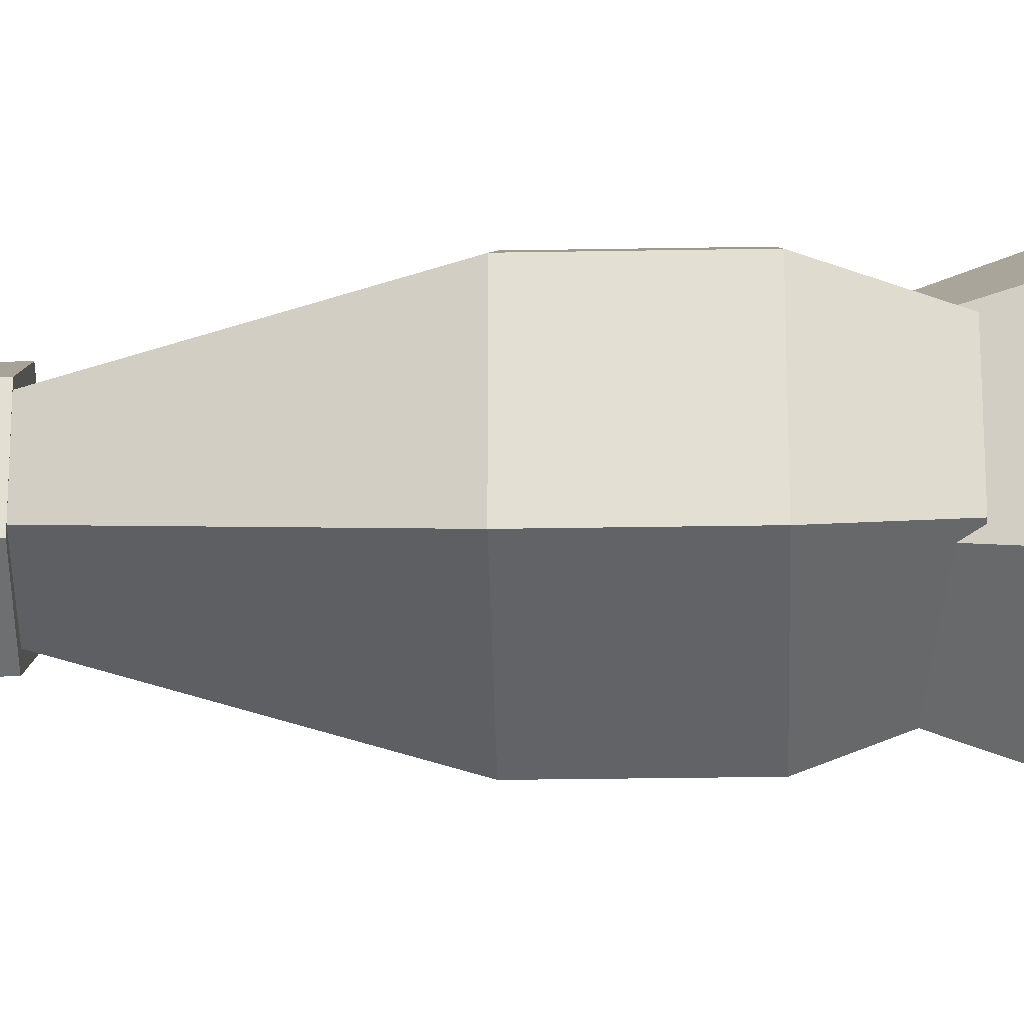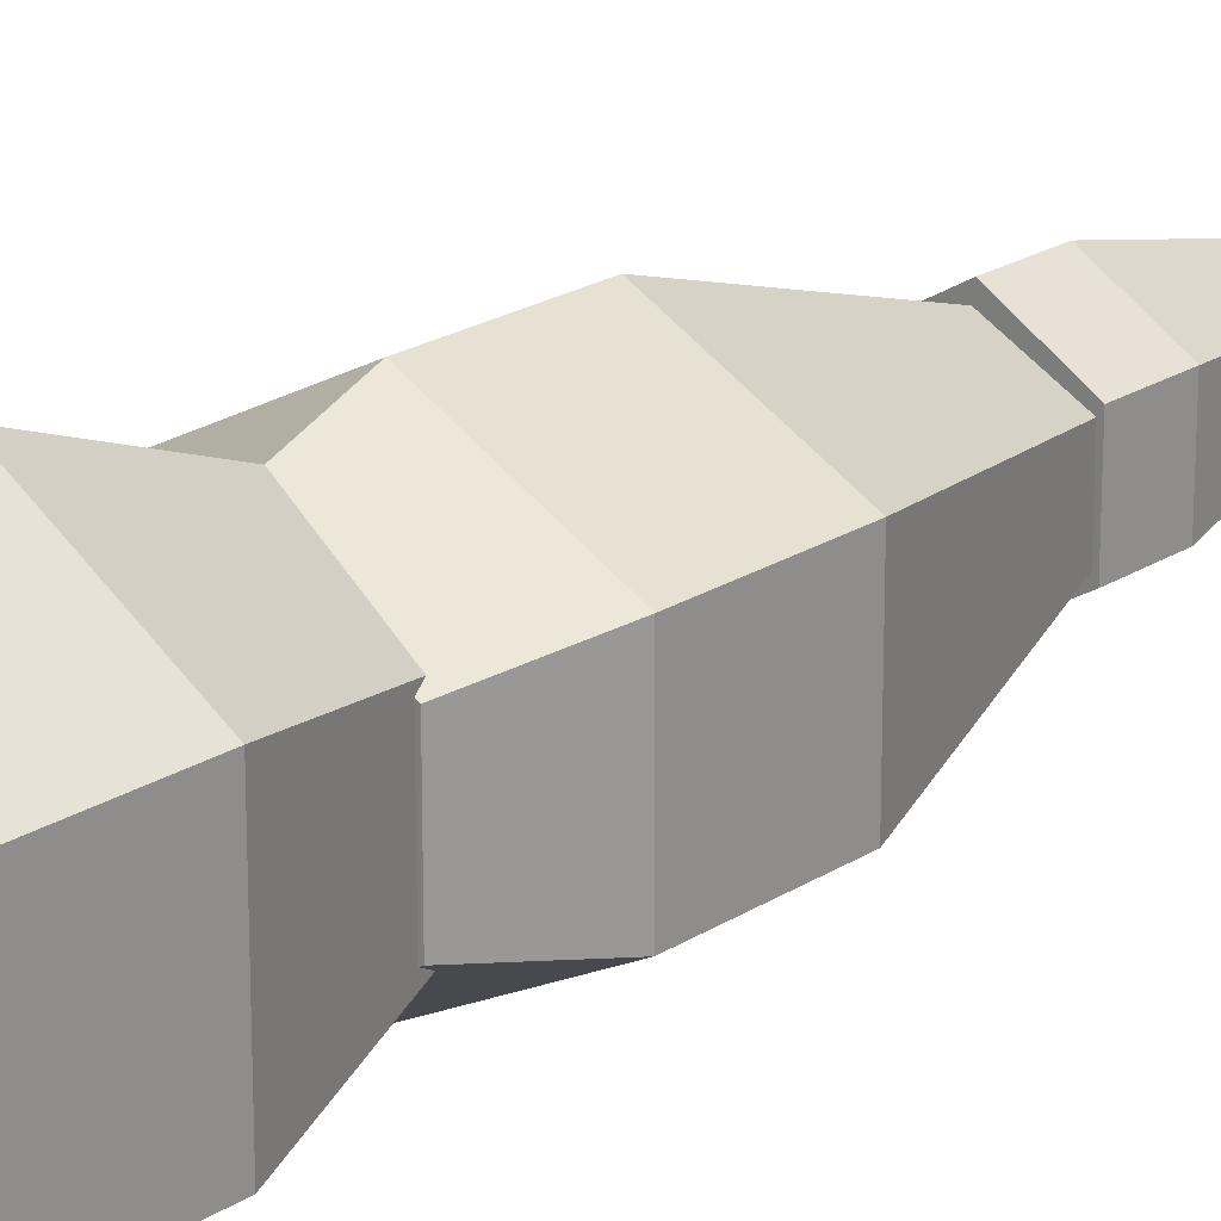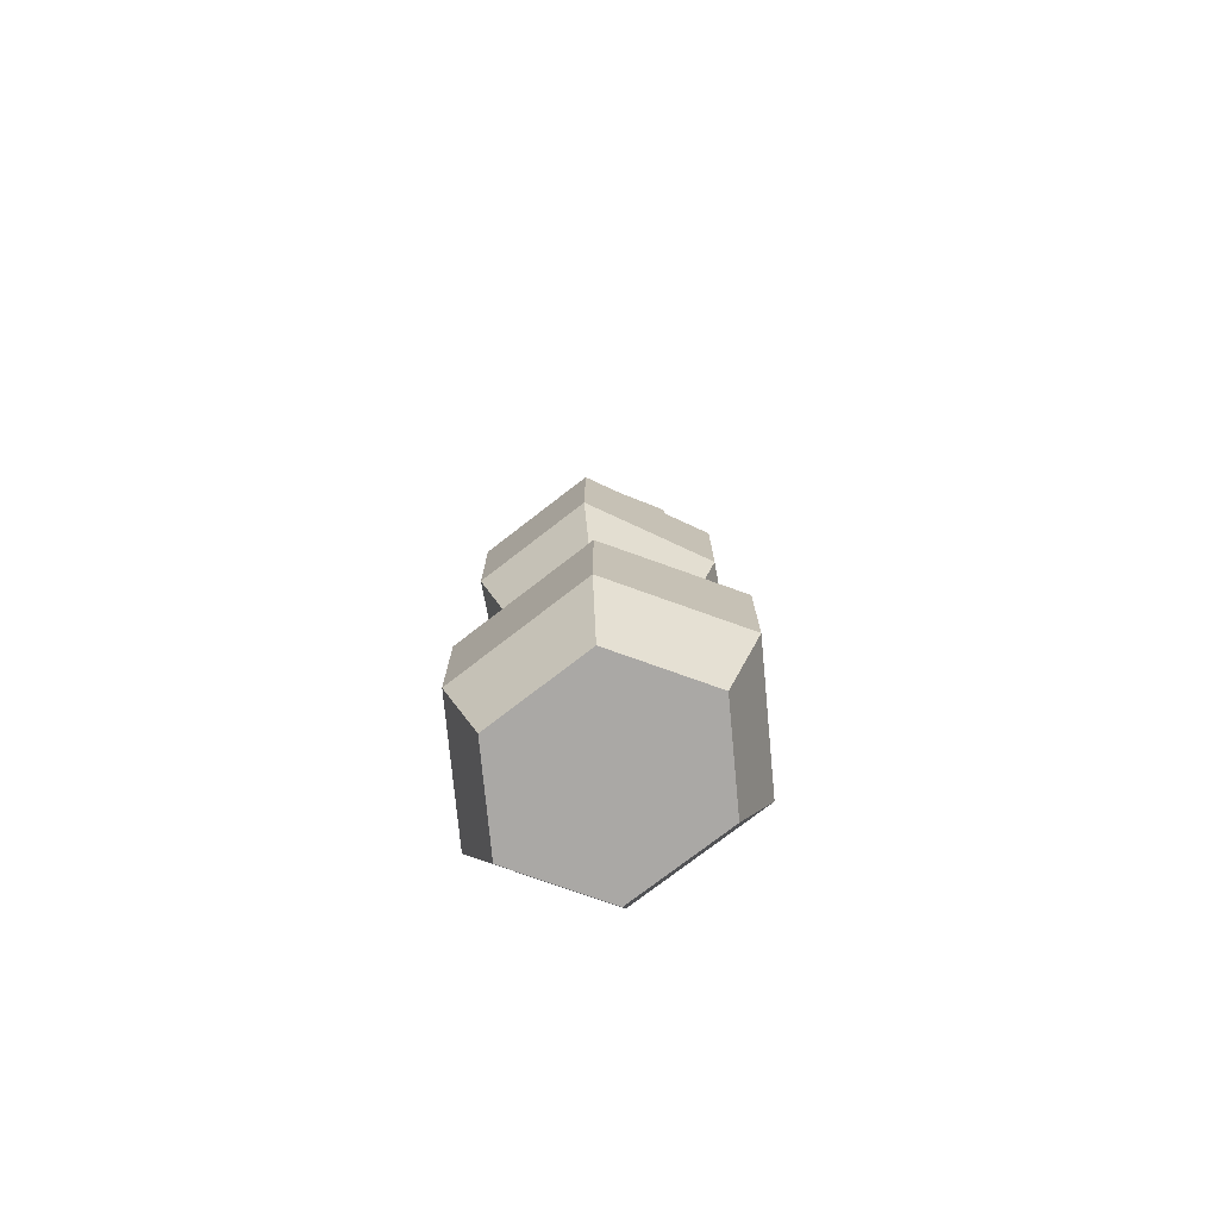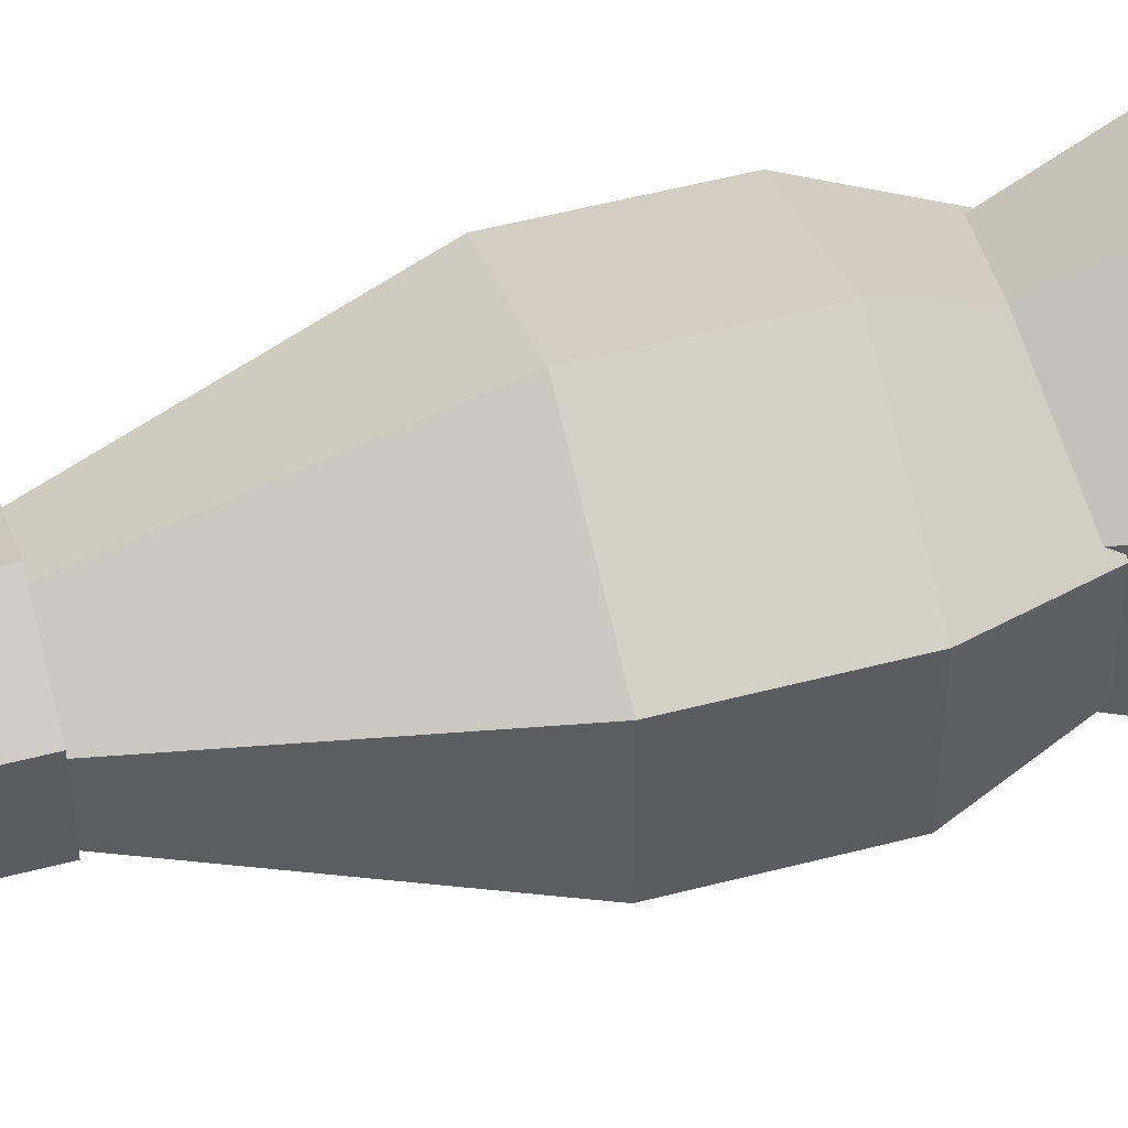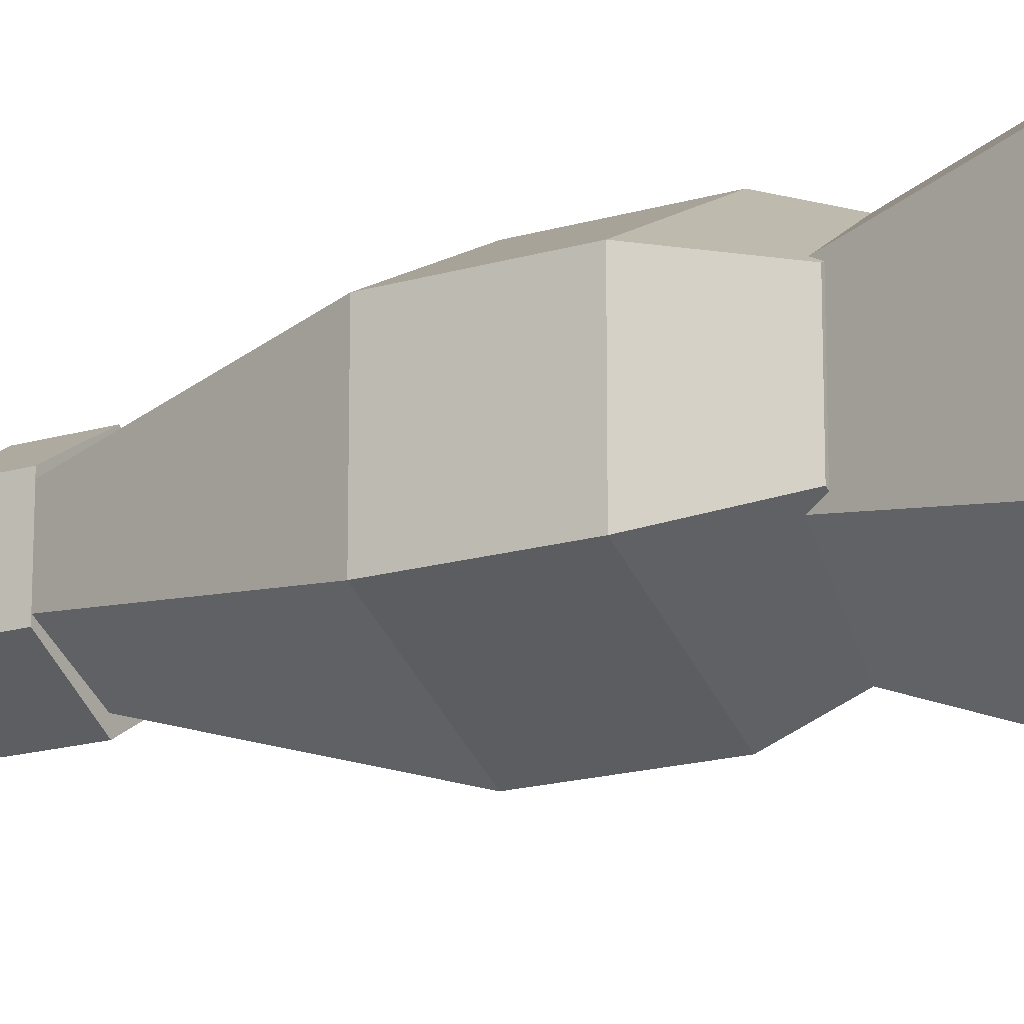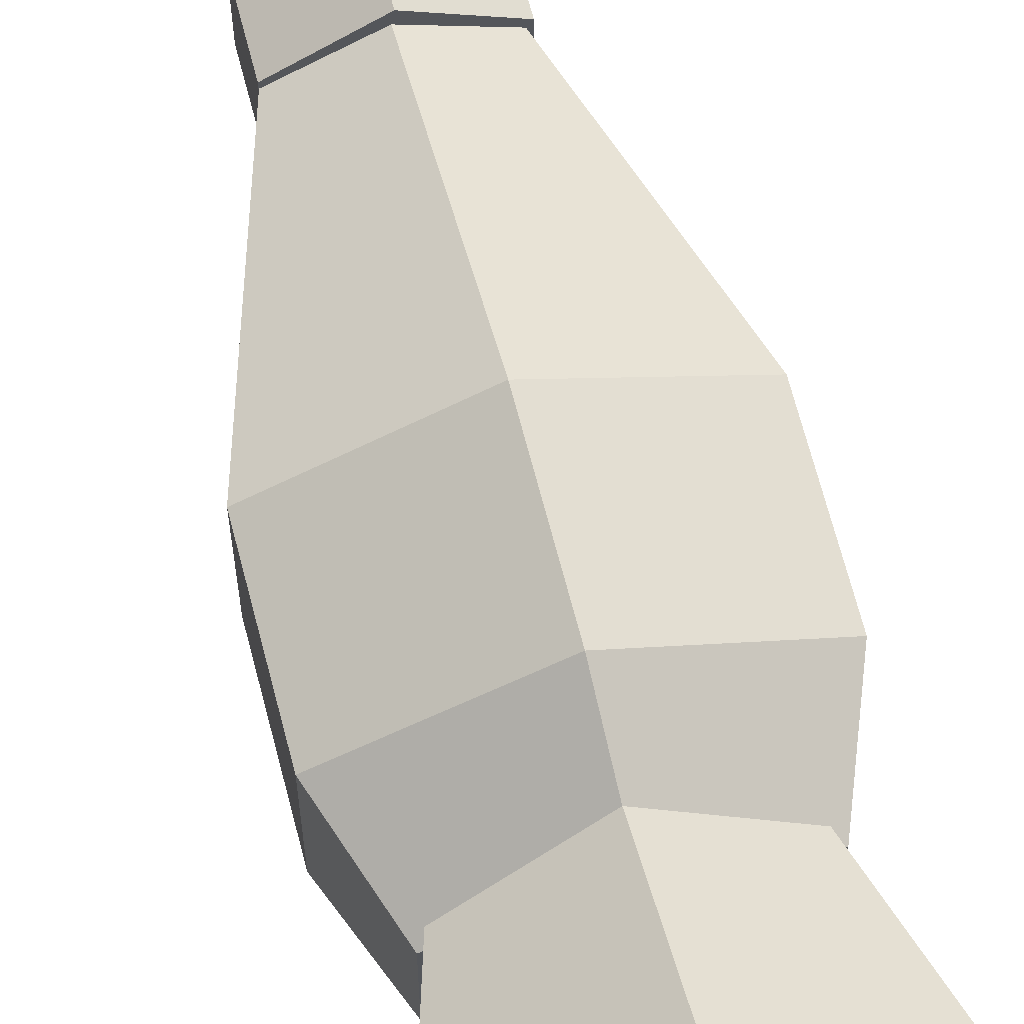
<metadata>
{"format":"obj","ext":"obj","renderer":"f3d","projection":"perspective","resolution":1024,"background":"white","views":[{"elev":-23.8,"azim":-88.2,"up":"+Z"},{"elev":21.2,"azim":41.2,"up":"+Z"},{"elev":-75.2,"azim":-52.2,"up":"+Y"},{"elev":53.7,"azim":-105.5,"up":"+Z"},{"elev":-17.4,"azim":-59.3,"up":"+Z"},{"elev":67.4,"azim":-14.5,"up":"+Z"}]}
</metadata>
<code>
g mergedBlocks
v 0 1.3 0.3344
v -0.375 1.3 0.1415
v -1.444e-15 1.636 0.463
v -0.5 1.636 0.2058
v 0.5 1.636 0.2058
v 0.5 2.14 0.2058
v -1.444e-15 2.14 0.463
v 0.5 2.14 -0.3086
v 0.5 1.636 -0.3086
v 0.375 1.3 0.1415
v 0.375 1.3 -0.2443
v 0 1.3 -0.4372
v -0.375 1.3 -0.2443
v -0.5 1.636 -0.3086
v -1.444e-15 1.636 -0.5658
v -0.5 2.14 -0.3086
v -1.444e-15 2.14 -0.5658
v -0.5 2.14 0.2058
v 0.25 2.98 -0.18
v 0.25 2.98 0.0772
v 0 2.98 -0.3086
v 0 2.98 0.2058
v -0.25 2.98 -0.18
v -0.25 2.98 0.0772
v 0.007 2.98 0.2556
v -0.06213 2.98 0.2145
v 0.007 3.23 0.2556
v -0.251 2.98 0.102
v -0.251 3.23 0.102
v 0.265 3.23 -0.205
v 0.265 3.23 0.102
v 0.0715 4.229 -0.08989
v 0.0715 4.229 -0.01311
v 0.007 3.23 -0.3586
v 0.007 4.229 -0.1283
v -0.251 2.98 -0.205
v -0.251 3.23 -0.205
v 0.265 2.98 0.102
v 0.07613 2.98 0.2145
v 0.265 2.98 -0.205
v -0.0575 4.229 -0.08989
v -0.0575 4.229 -0.01311
v 0.007 2.98 -0.3586
v 0.07613 2.98 -0.3175
v 0.007 4.229 0.02527
v -0.06213 2.98 -0.3175
v 0 0 0.4186
v -0.375 0 0.1805
v -1.444e-15 0.336 0.5774
v -0.5 0.336 0.2598
v 0.5 0.336 0.2598
v 0.5 0.84 0.2598
v -1.444e-15 0.84 0.5774
v 0.5 0.84 -0.3752
v 0.5 0.336 -0.3752
v 0.375 0 0.1805
v 0.375 0 -0.2959
v 0 0 -0.534
v -0.375 0 -0.2959
v -0.5 0.336 -0.3752
v -1.444e-15 0.336 -0.6928
v -0.5 0.84 -0.3752
v -1.444e-15 0.84 -0.6928
v -0.5 0.84 0.2598
v 0.25 1.68 -0.2165
v 0.25 1.68 0.1011
v 0 1.68 -0.3752
v 0 1.68 0.2598
v -0.25 1.68 -0.2165
v -0.25 1.68 0.1011
f 3 2 1
f 2 3 4
f 6 3 5
f 3 6 7
f 6 9 8
f 9 6 5
f 1 11 10
f 11 1 12
f 12 1 2
f 12 2 13
f 5 1 10
f 1 5 3
f 16 15 14
f 15 16 17
f 4 16 14
f 16 4 18
f 7 4 3
f 4 7 18
f 17 9 15
f 9 17 8
f 5 11 9
f 11 5 10
f 14 12 13
f 12 14 15
f 15 11 12
f 11 15 9
f 13 4 14
f 4 13 2
f 21 20 19
f 20 21 22
f 22 21 23
f 22 23 24
f 20 7 6
f 7 20 22
f 21 8 17
f 8 21 19
f 18 23 16
f 23 18 24
f 23 17 16
f 17 23 21
f 22 18 7
f 18 22 24
f 19 6 8
f 6 19 20
f 27 26 25
f 26 27 28
f 28 27 29
f 32 31 30
f 31 32 33
f 34 32 30
f 32 34 35
f 28 37 36
f 37 28 29
f 31 39 38
f 39 31 25
f 25 31 27
f 31 40 30
f 40 31 38
f 29 41 37
f 41 29 42
f 34 44 43
f 44 34 40
f 40 34 30
f 42 27 45
f 27 42 29
f 33 27 31
f 27 33 45
f 34 41 35
f 41 34 37
f 35 33 32
f 33 35 45
f 45 35 41
f 45 41 42
f 37 46 36
f 46 37 43
f 43 37 34
f 39 40 38
f 40 39 44
f 44 39 43
f 43 39 25
f 43 25 26
f 43 26 46
f 46 26 28
f 46 28 36
f 49 48 47
f 48 49 50
f 52 49 51
f 49 52 53
f 52 55 54
f 55 52 51
f 47 57 56
f 57 47 58
f 58 47 48
f 58 48 59
f 51 47 56
f 47 51 49
f 62 61 60
f 61 62 63
f 50 62 60
f 62 50 64
f 53 50 49
f 50 53 64
f 63 55 61
f 55 63 54
f 51 57 55
f 57 51 56
f 60 58 59
f 58 60 61
f 61 57 58
f 57 61 55
f 59 50 60
f 50 59 48
f 67 66 65
f 66 67 68
f 68 67 69
f 68 69 70
f 66 53 52
f 53 66 68
f 67 54 63
f 54 67 65
f 64 69 62
f 69 64 70
f 69 63 62
f 63 69 67
f 68 64 53
f 64 68 70
f 65 52 54
f 52 65 66

</code>
